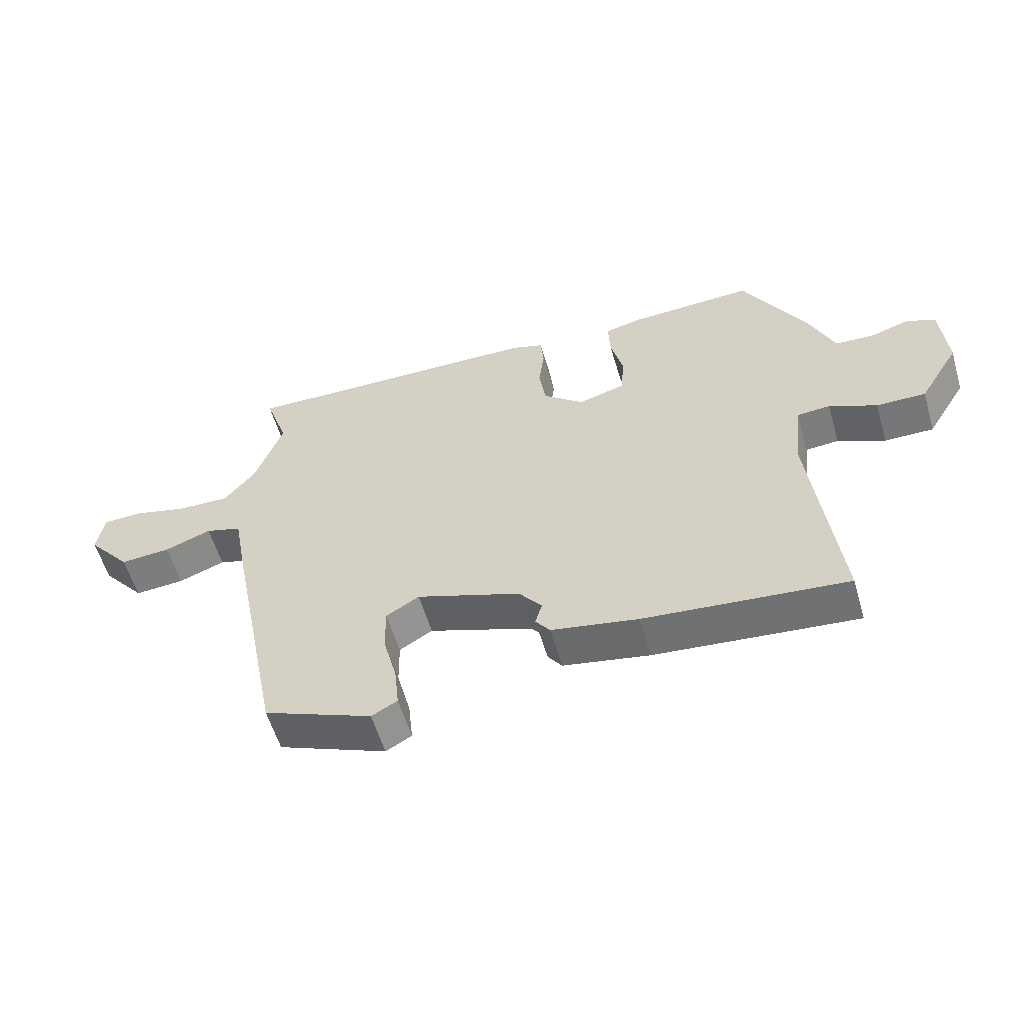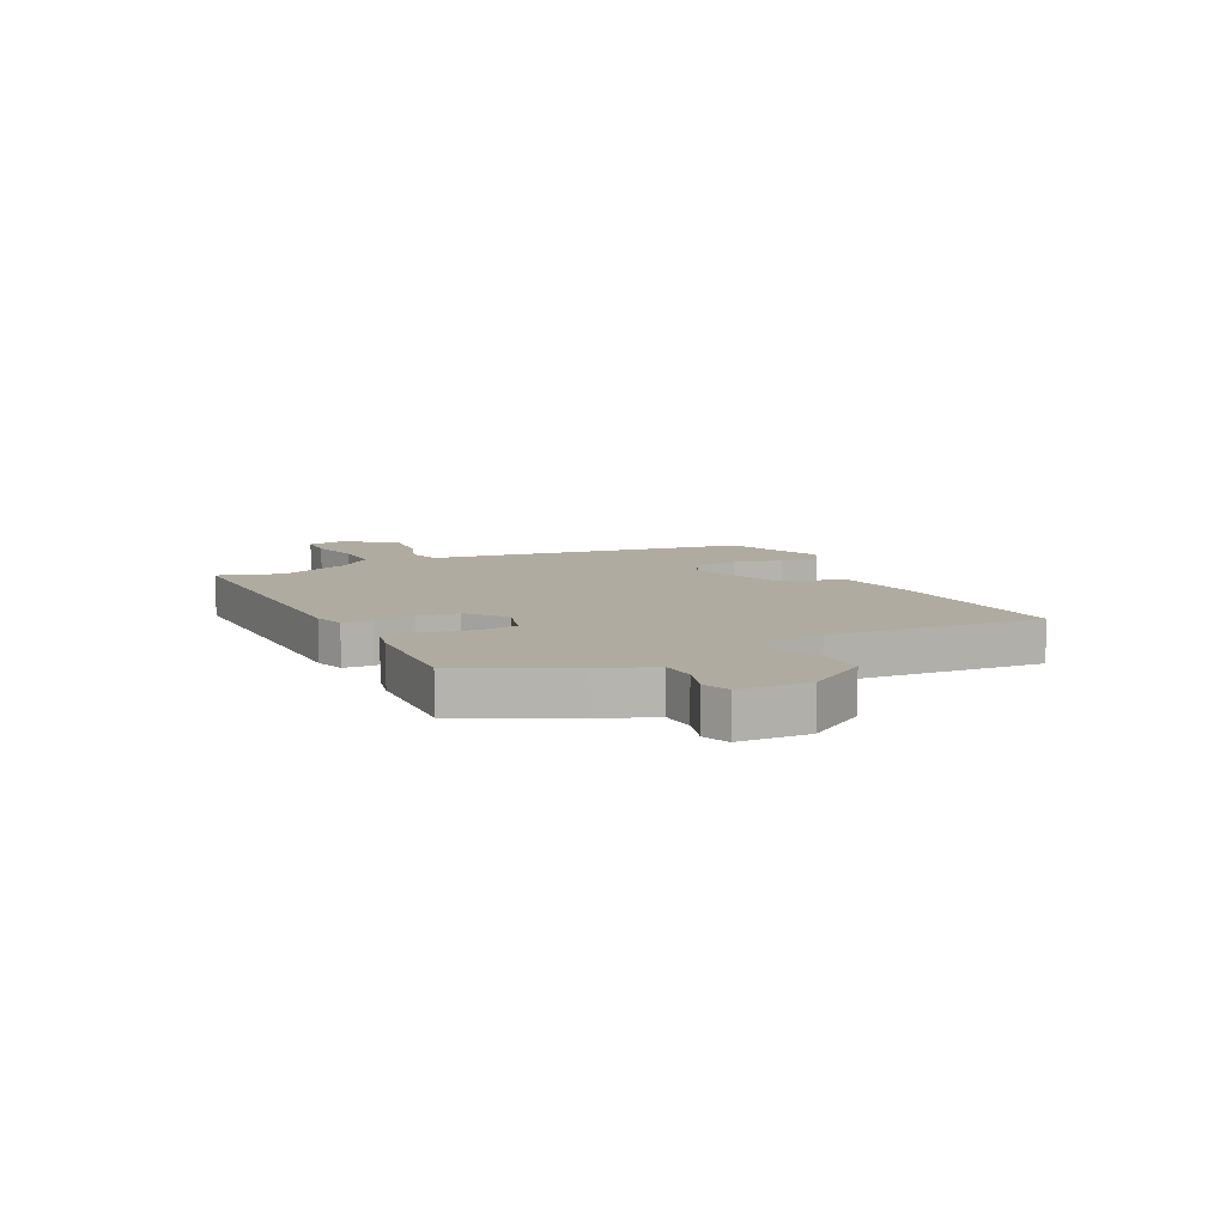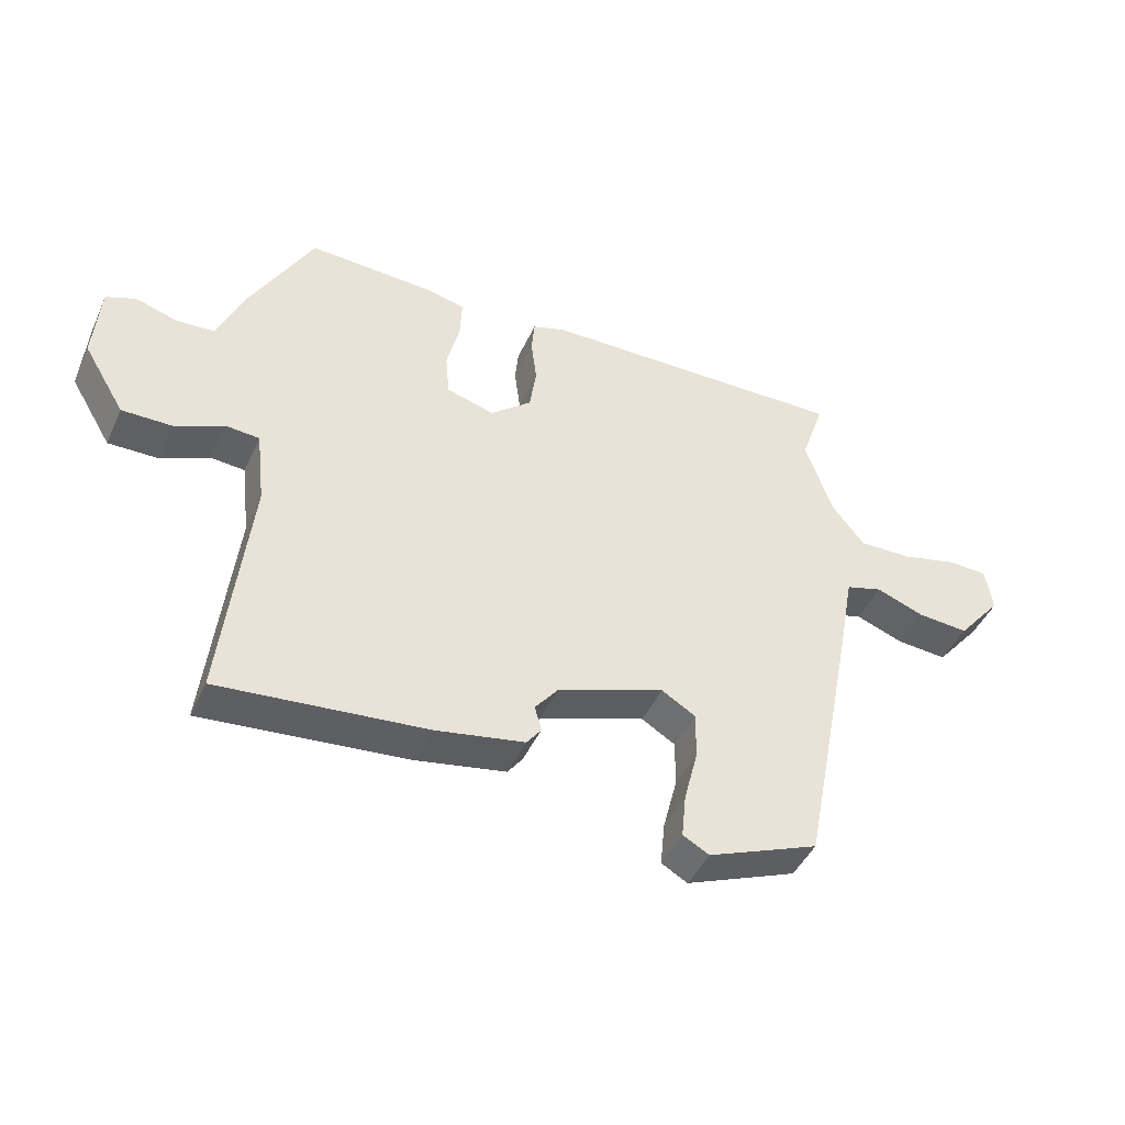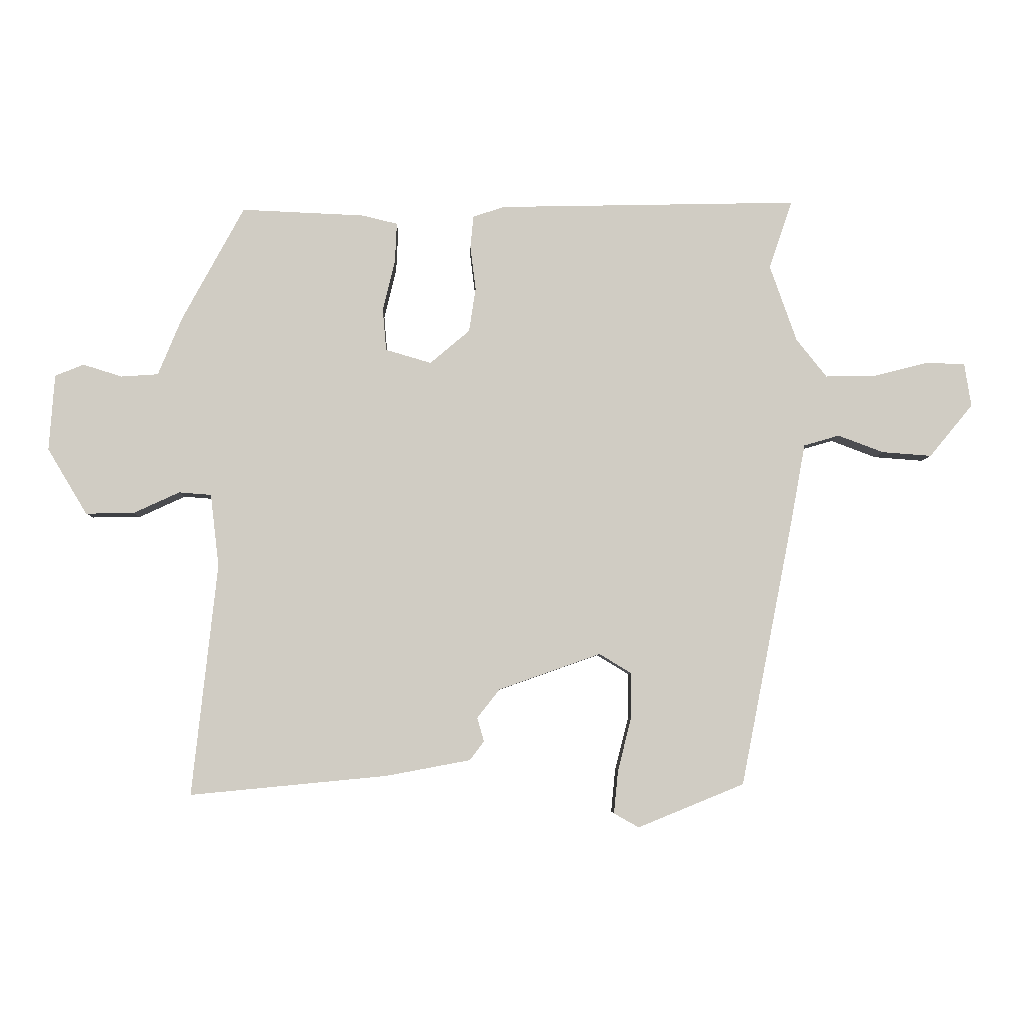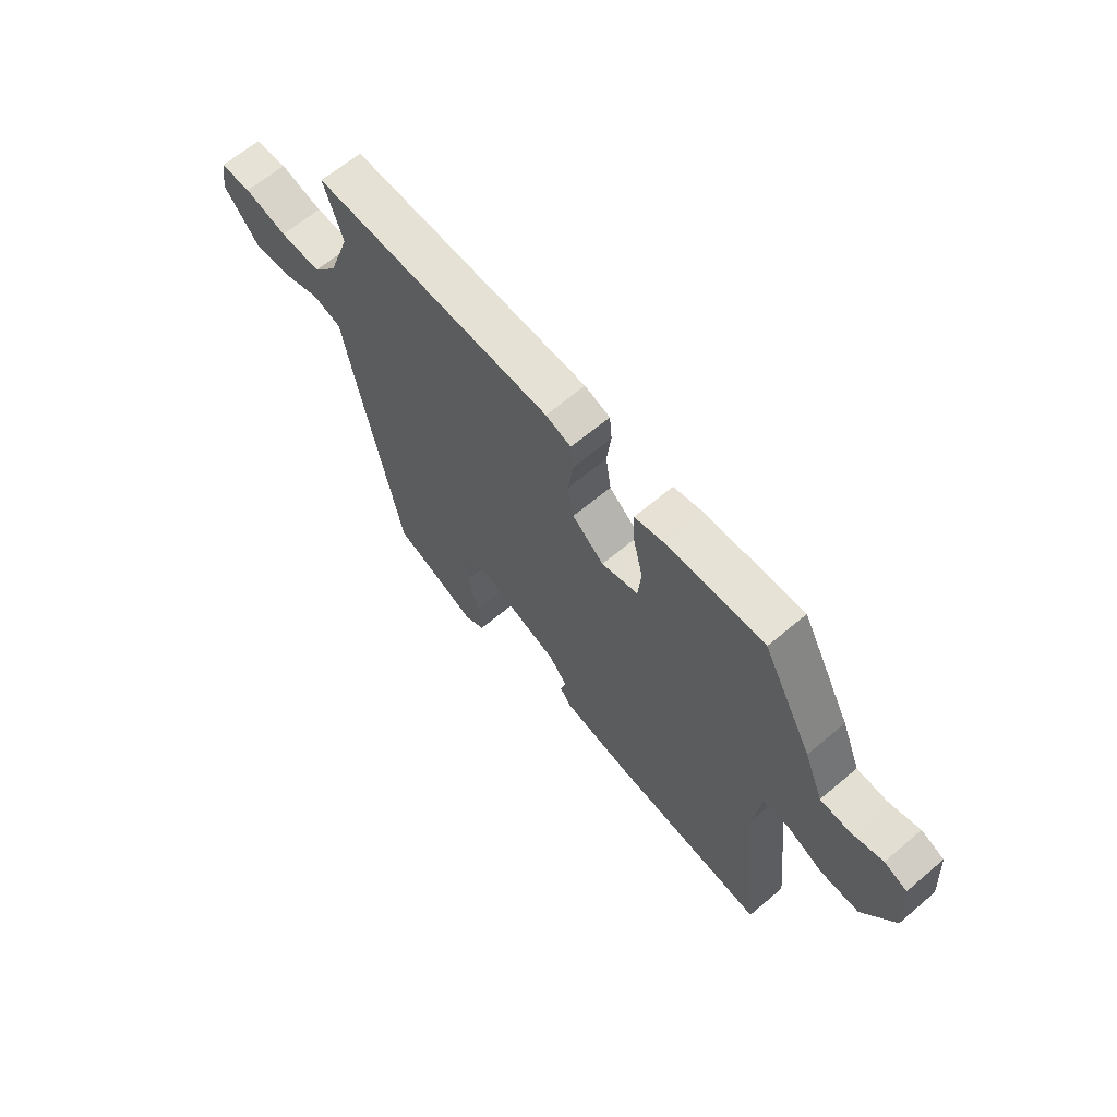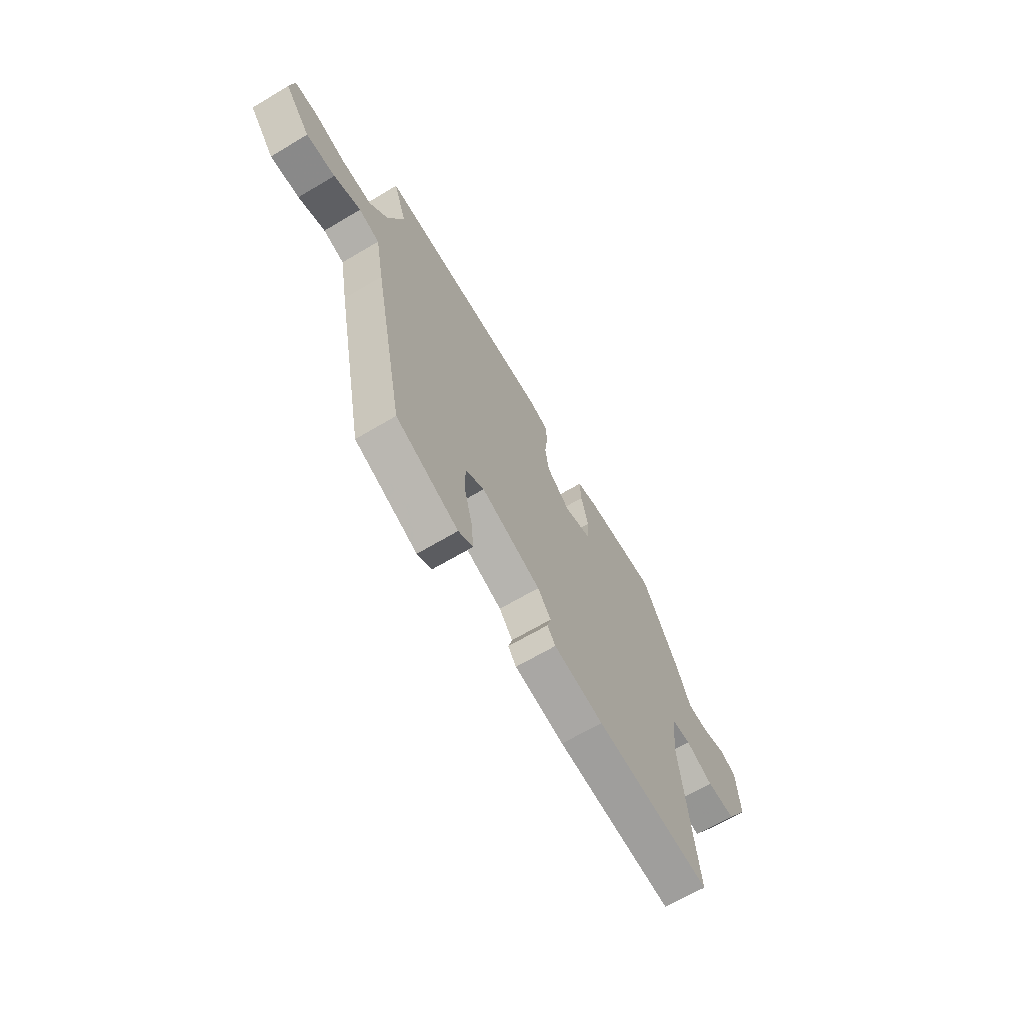
<metadata>
{"format":"obj","ext":"obj","renderer":"f3d","projection":"perspective","resolution":1024,"background":"white","views":[{"elev":-57.5,"azim":16.3,"up":"+Z"},{"elev":9.8,"azim":62.6,"up":"+Y"},{"elev":-45.1,"azim":156.3,"up":"+Z"},{"elev":-5.5,"azim":178.8,"up":"+Z"},{"elev":64.4,"azim":49.6,"up":"+Z"},{"elev":-66.7,"azim":-59.2,"up":"+Z"}]}
</metadata>
<code>
v -0.467 0.07 0.402
v -0.505 0.07 0.514
v -0.014 0.07 0.504
v 0.038 0.07 0.487
v 0.043 0.07 0.434
v 0.034 0.07 0.362
v 0.045 0.07 0.29
v 0.11 0.07 0.235
v 0.185 0.07 0.257
v 0.191 0.07 0.326
v 0.171 0.07 0.409
v 0.168 0.07 0.474
v 0.226 0.07 0.488
v 0.428 0.07 0.497
v 0.53 0.07 0.309
v 0.569 0.07 0.214
v 0.63 0.07 0.21
v 0.694 0.07 0.23
v 0.741 0.07 0.211
v 0.75 0.07 0.086
v 0.685 0.07 -0.022
v 0.606 0.07 -0.021
v 0.53 0.07 0.014
v 0.477 0.07 0.01
v 0.463 0.07 -0.109
v 0.504 0.07 -0.489
v 0.181 0.07 -0.458
v 0.042 0.07 -0.432
v 0.019 0.07 -0.401
v 0.03 0.07 -0.362
v -0.007 0.07 -0.315
v -0.174 0.07 -0.256
v -0.227 0.07 -0.288
v -0.226 0.07 -0.363
v -0.204 0.07 -0.45
v -0.197 0.07 -0.52
v -0.238 0.07 -0.543
v -0.412 0.07 -0.472
v -0.498 0.07 -0.035
v -0.522 0.07 0.096
v -0.58 0.07 0.113
v -0.655 0.07 0.085
v -0.736 0.07 0.079
v -0.807 0.07 0.165
v -0.796 0.07 0.236
v -0.732 0.07 0.238
v -0.645 0.07 0.216
v -0.561 0.07 0.214
v -0.511 0.07 0.277
v -0.467 0 0.402
v -0.505 0 0.514
v -0.014 0 0.504
v 0.038 0 0.487
v 0.043 0 0.434
v 0.034 0 0.362
v 0.045 0 0.29
v 0.11 0 0.235
v 0.185 0 0.257
v 0.191 0 0.326
v 0.171 0 0.409
v 0.168 0 0.474
v 0.226 0 0.488
v 0.428 0 0.497
v 0.53 0 0.309
v 0.569 0 0.214
v 0.63 0 0.21
v 0.694 0 0.23
v 0.741 0 0.211
v 0.75 0 0.086
v 0.685 0 -0.022
v 0.606 0 -0.021
v 0.53 0 0.014
v 0.477 0 0.01
v 0.463 0 -0.109
v 0.504 0 -0.489
v 0.181 0 -0.458
v 0.042 0 -0.432
v 0.019 0 -0.401
v 0.03 0 -0.362
v -0.007 0 -0.315
v -0.174 0 -0.256
v -0.227 0 -0.288
v -0.226 0 -0.363
v -0.204 0 -0.45
v -0.197 0 -0.52
v -0.238 0 -0.543
v -0.412 0 -0.472
v -0.498 0 -0.035
v -0.522 0 0.096
v -0.58 0 0.113
v -0.655 0 0.085
v -0.736 0 0.079
v -0.807 0 0.165
v -0.796 0 0.236
v -0.732 0 0.238
v -0.645 0 0.216
v -0.561 0 0.214
v -0.511 0 0.277
f 44 45 46 47
f 44 47 48
f 41 42 43 44
f 41 44 48
f 40 41 48 49
f 34 35 36 37
f 33 34 37 38
f 27 28 29 30
f 25 26 27 30
f 24 25 30 31
f 20 21 22 23
f 20 23 24
f 17 18 19 20
f 16 17 20 24
f 10 11 12 13
f 9 10 13 14
f 3 4 5 6
f 1 2 3 6
f 1 6 7
f 49 1 7 8
f 33 38 39 40
f 32 33 40 49
f 31 32 49 8
f 9 14 15 16
f 16 24 31
f 8 9 16 31
f 96 95 94 93
f 97 96 93
f 93 92 91 90
f 97 93 90
f 98 97 90 89
f 86 85 84 83
f 87 86 83 82
f 79 78 77 76
f 79 76 75 74
f 80 79 74 73
f 72 71 70 69
f 73 72 69
f 69 68 67 66
f 73 69 66 65
f 62 61 60 59
f 63 62 59 58
f 55 54 53 52
f 55 52 51 50
f 56 55 50
f 57 56 50 98
f 89 88 87 82
f 98 89 82 81
f 57 98 81 80
f 65 64 63 58
f 80 73 65
f 80 65 58 57
f 1 50 51 2
f 2 51 52 3
f 3 52 53 4
f 4 53 54 5
f 5 54 55 6
f 6 55 56 7
f 7 56 57 8
f 8 57 58 9
f 9 58 59 10
f 10 59 60 11
f 11 60 61 12
f 12 61 62 13
f 13 62 63 14
f 14 63 64 15
f 15 64 65 16
f 16 65 66 17
f 17 66 67 18
f 18 67 68 19
f 19 68 69 20
f 20 69 70 21
f 21 70 71 22
f 22 71 72 23
f 23 72 73 24
f 24 73 74 25
f 25 74 75 26
f 26 75 76 27
f 27 76 77 28
f 28 77 78 29
f 29 78 79 30
f 30 79 80 31
f 31 80 81 32
f 32 81 82 33
f 33 82 83 34
f 34 83 84 35
f 35 84 85 36
f 36 85 86 37
f 37 86 87 38
f 38 87 88 39
f 39 88 89 40
f 40 89 90 41
f 41 90 91 42
f 42 91 92 43
f 43 92 93 44
f 44 93 94 45
f 45 94 95 46
f 46 95 96 47
f 47 96 97 48
f 48 97 98 49
f 49 98 50 1

</code>
